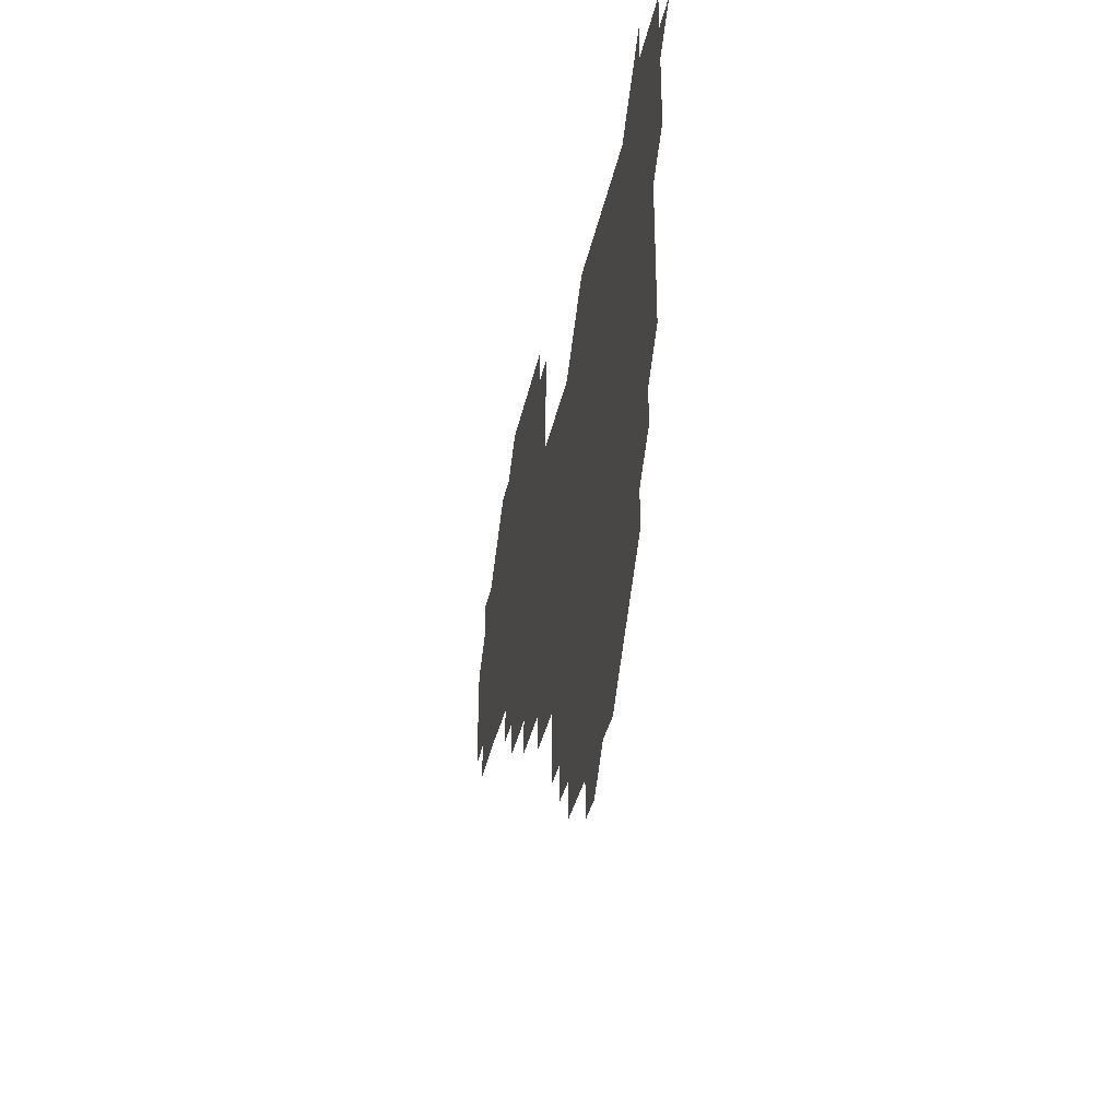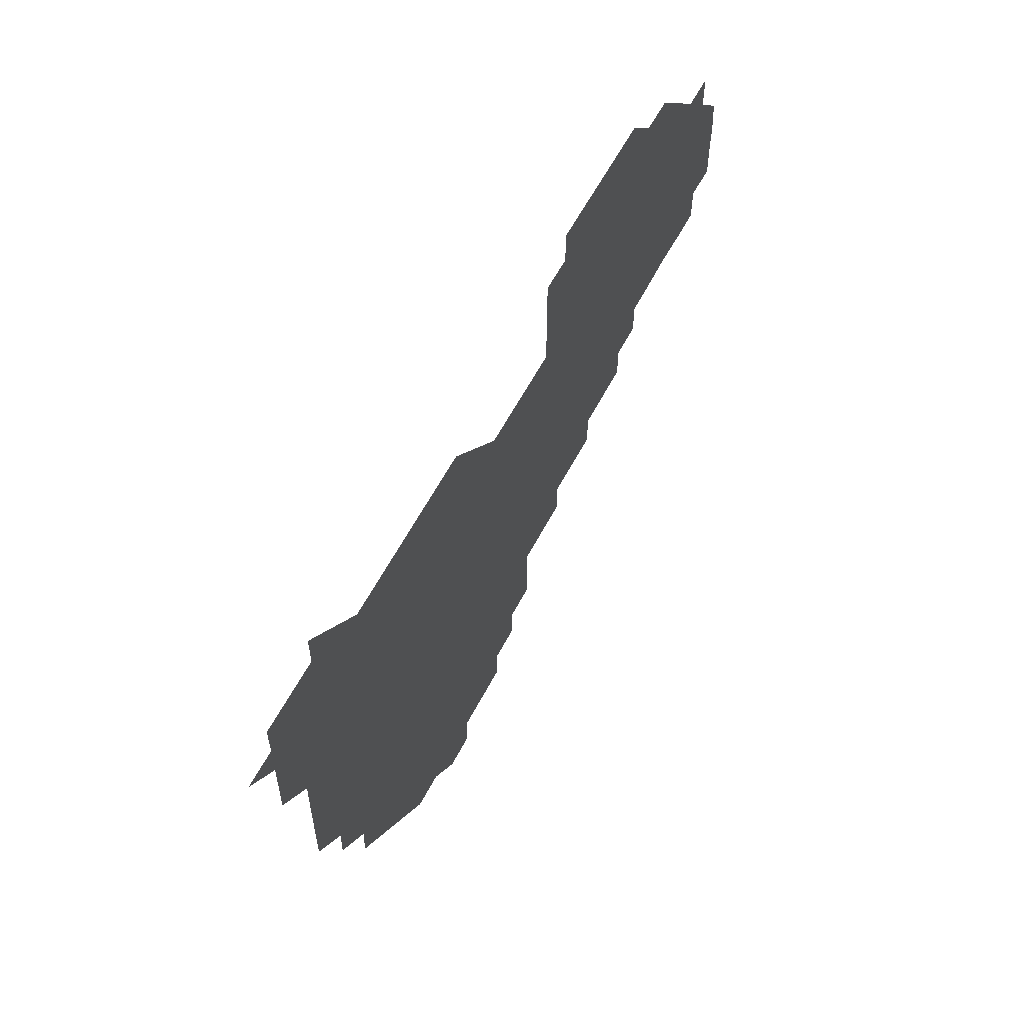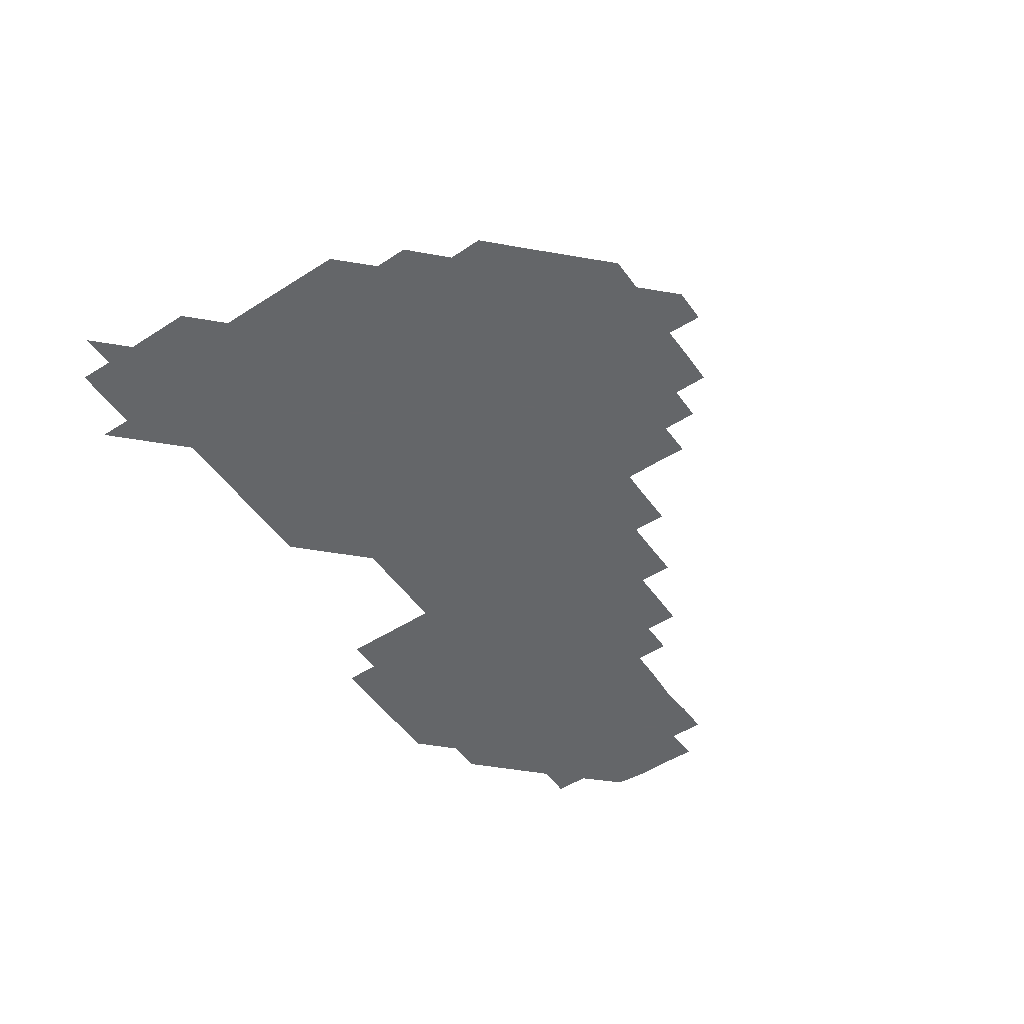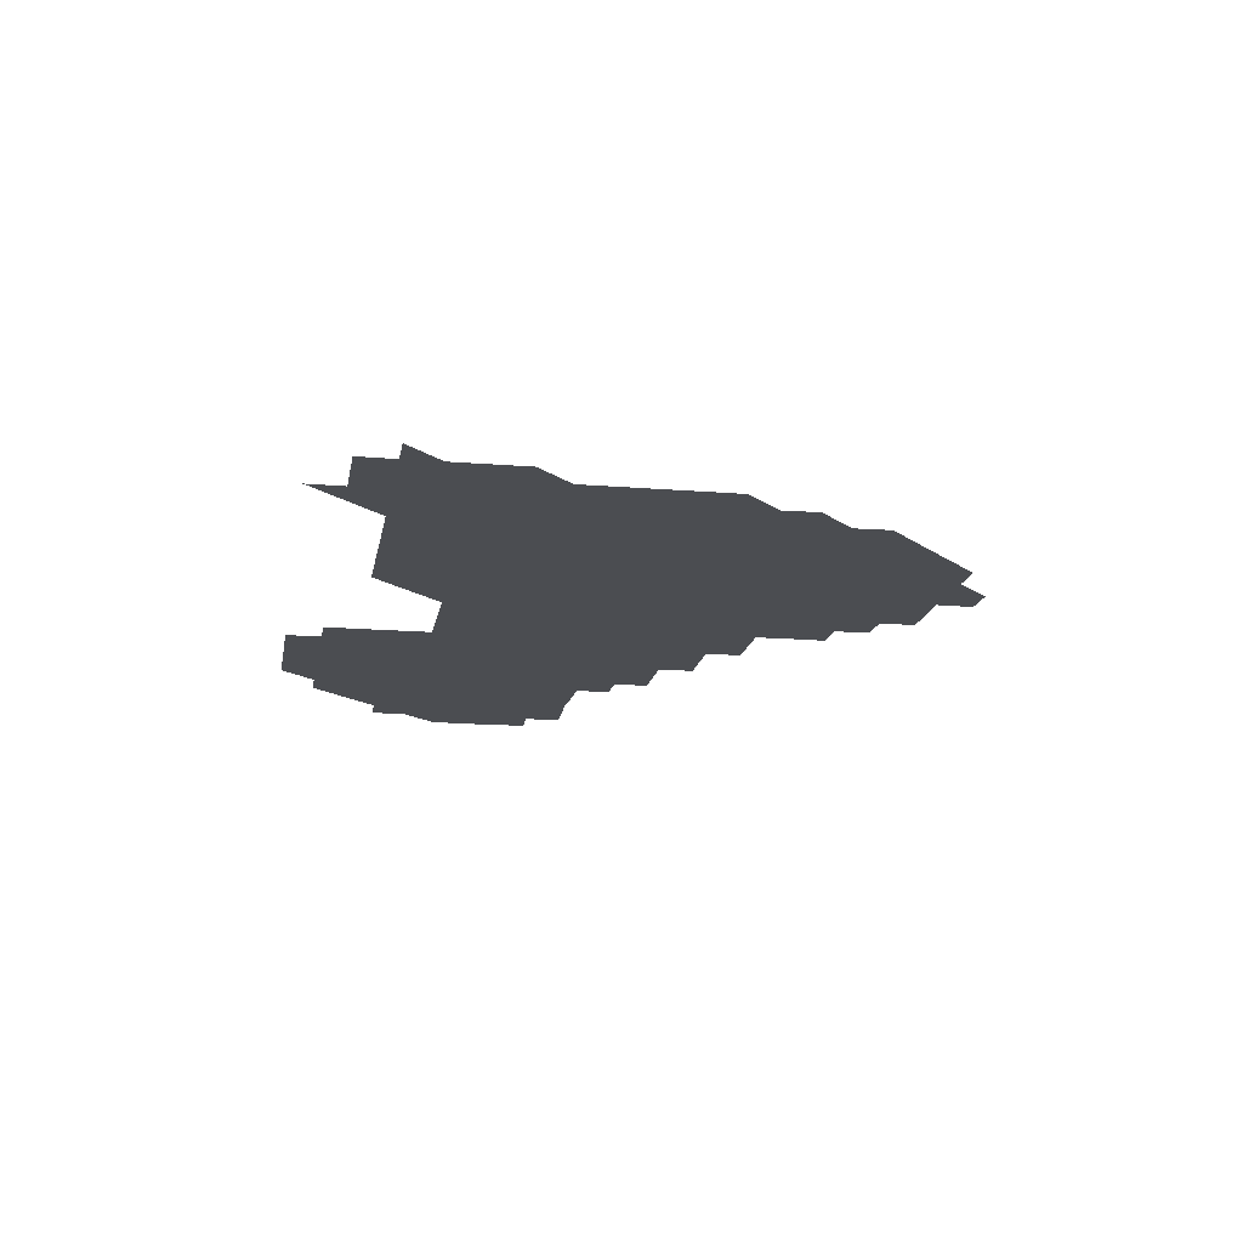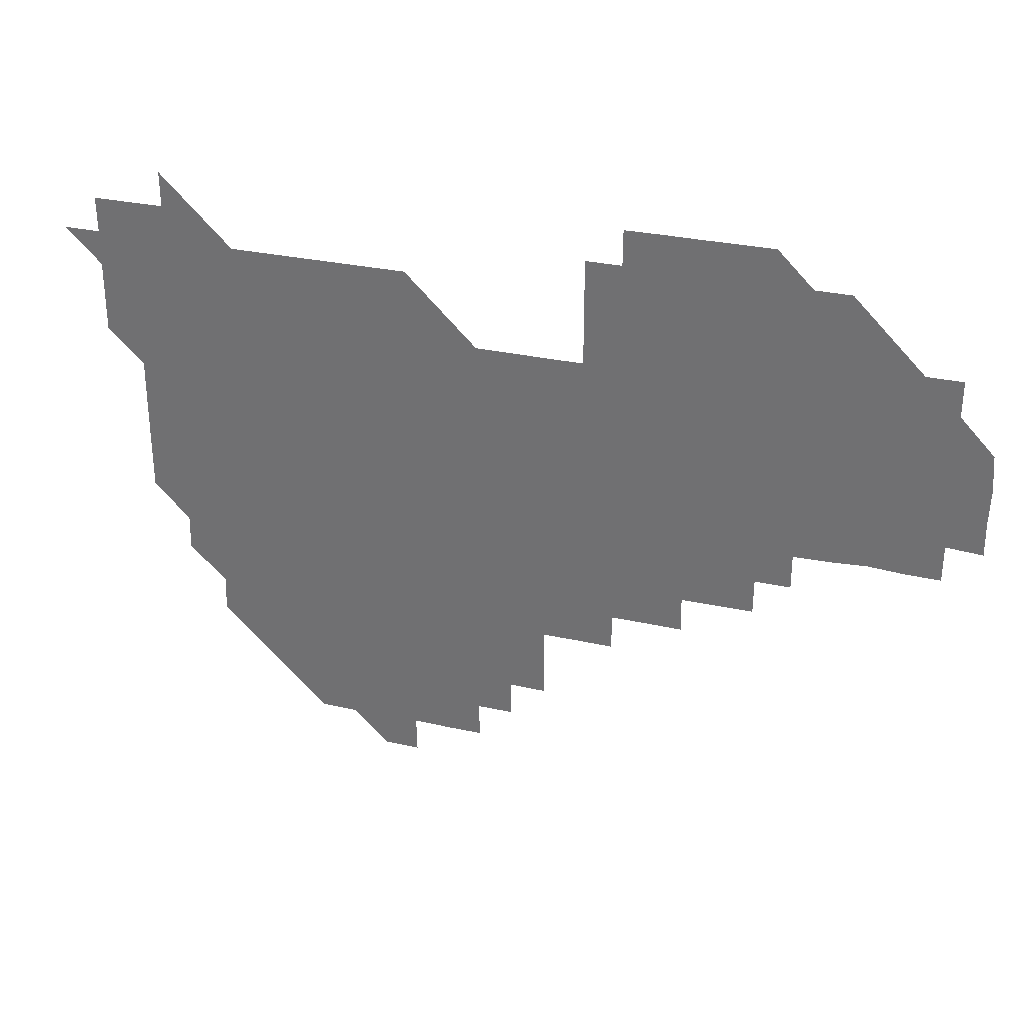
<metadata>
{"format":"obj","ext":"obj","renderer":"f3d","projection":"perspective","resolution":1024,"background":"white","views":[{"elev":-33.4,"azim":-101.1,"up":"+Y"},{"elev":58.5,"azim":-62.8,"up":"+Y"},{"elev":-51.7,"azim":-55.5,"up":"+Z"},{"elev":-15.7,"azim":-99.9,"up":"+Z"},{"elev":31.6,"azim":17.0,"up":"+Y"}]}
</metadata>
<code>
v 211 270.9 0
v 225.8 226 0
v 225.9 240.8 0
v 226 255.9 0
v 226.2 270.9 0
v 226 286 0
v 240.8 151.2 0
v 240.8 166 0
v 240.8 180.9 0
v 240.9 195.8 0
v 241 210.9 0
v 241.1 226 0
v 241 241 0
v 241 256 0
v 241 271 0
v 241 286 0
v 255.6 121.1 0
v 255.9 135.9 0
v 256 151 0
v 256.1 165.9 0
v 255.9 181 0
v 256 196 0
v 255.9 211 0
v 256.1 226 0
v 255.9 241 0
v 255.9 256 0
v 255.9 271 0
v 256.1 286 0
v 256 301 0
v 270.7 90.86 0
v 271.1 105.9 0
v 271 121.1 0
v 271.3 136.1 0
v 271.4 151 0
v 271.1 166.1 0
v 271 181 0
v 270.8 196 0
v 271 211 0
v 271.1 226 0
v 271 241 0
v 271 256 0
v 271 271 0
v 271 286 0
v 285.8 75.95 0
v 286.2 91.23 0
v 286.1 106 0
v 286 121.1 0
v 286.1 136.1 0
v 285.9 151 0
v 286.2 166 0
v 286 181 0
v 285.9 196 0
v 286 211 0
v 285.9 226 0
v 286 241 0
v 285.9 256 0
v 286 271 0
v 301 60.87 0
v 301.1 76.18 0
v 301 90.97 0
v 301 106 0
v 301 121 0
v 301.1 136 0
v 300.9 151 0
v 301.1 166 0
v 301.2 181 0
v 301 196 0
v 301.1 211 0
v 301 226 0
v 300.9 241 0
v 301 256 0
v 301 271 0
v 315.9 45.89 0
v 316.1 61.13 0
v 316 76.03 0
v 316 91.02 0
v 316 106 0
v 316 121 0
v 316.1 136.1 0
v 316.1 151.1 0
v 316 166 0
v 316 181 0
v 316.1 196 0
v 316 211 0
v 316.1 226 0
v 316 241 0
v 316 256 0
v 316 271 0
v 331.2 45.75 0
v 331 61.19 0
v 331 76.07 0
v 331 91 0
v 331.1 106.1 0
v 331 121.1 0
v 331 136 0
v 331 151 0
v 331.1 166 0
v 331 181 0
v 331 196 0
v 331 211 0
v 331 226 0
v 331 241 0
v 331.1 256 0
v 331 271 0
v 346 30.85 0
v 346.2 46.23 0
v 346 61.13 0
v 346 76.13 0
v 346 90.98 0
v 346 106.1 0
v 346 120.9 0
v 346 136 0
v 346 151.1 0
v 346 166.1 0
v 346 181 0
v 346 196 0
v 346 211 0
v 346 226 0
v 346 241 0
v 346 255.9 0
v 346 271 0
v 360.9 30.78 0
v 360.7 46.19 0
v 361 60.89 0
v 361 76.03 0
v 361 91.06 0
v 361 106 0
v 361 121 0
v 361 136 0
v 361 151 0
v 361 166 0
v 361 181 0
v 361 196 0
v 361 211 0
v 361 226 0
v 361 241 0
v 361 255.9 0
v 361 271 0
v 361 286 0
v 376.1 45.89 0
v 376 61.03 0
v 375.9 76.22 0
v 376 91 0
v 376 106 0
v 376 121.1 0
v 376 136 0
v 376 151 0
v 376 166 0
v 376 181 0
v 376 196 0
v 376 211 0
v 376 226 0
v 376 241 0
v 376 256.1 0
v 391 45.88 0
v 390.9 60.94 0
v 390.9 76.09 0
v 391 91.01 0
v 391 106.1 0
v 391 121 0
v 391 136 0
v 391 150.9 0
v 390.9 166.1 0
v 391 181 0
v 391 196 0
v 391 211 0
v 391 226 0
v 391 241.1 0
v 406 60.93 0
v 406 76.09 0
v 405.9 91.12 0
v 406 106 0
v 406 121 0
v 406 135.9 0
v 406 151 0
v 406 166 0
v 406 181 0
v 406 196 0
v 406 211 0
v 406 225.9 0
v 406 241.1 0
v 421.2 75.81 0
v 420.8 90.84 0
v 421 106 0
v 421.2 120.8 0
v 420.9 136.1 0
v 421 151 0
v 421 166 0
v 421 181 0
v 421 196 0
v 421 211 0
v 421 226 0
v 421 241 0
v 436.1 106 0
v 436 121.1 0
v 436.1 135.9 0
v 436 151 0
v 436 166 0
v 436 181 0
v 435.9 196 0
v 436 211 0
v 436 226 0
v 436 241 0
v 436 256 0
v 436 271 0
v 436 286 0
v 451 105.8 0
v 450.8 121.1 0
v 451 136 0
v 451 151 0
v 451 166 0
v 451 181 0
v 450.9 196 0
v 451.1 211 0
v 451 226 0
v 451 241 0
v 451 255.9 0
v 451 271 0
v 451 285.9 0
v 451.1 301 0
v 466.2 121 0
v 466 136.1 0
v 466 151 0
v 465.9 166.1 0
v 465.9 181 0
v 466 196 0
v 465.9 211 0
v 465.8 225.9 0
v 466 241 0
v 466 256 0
v 465.9 270.9 0
v 466 285.9 0
v 466 301.1 0
v 481.1 120.8 0
v 480.8 136 0
v 480.9 151 0
v 481.1 166 0
v 481 181 0
v 481 196 0
v 481 211 0
v 481 226 0
v 481 241 0
v 480.9 256 0
v 481 271 0
v 481 286 0
v 481 301 0
v 496.1 135.9 0
v 496 151 0
v 495.9 166 0
v 495.9 181 0
v 496 196 0
v 496 211 0
v 496 226 0
v 496 241 0
v 496 256 0
v 496.1 271 0
v 496 286 0
v 496.1 301 0
v 511 136 0
v 511.1 151 0
v 510.9 166 0
v 511 181 0
v 510.8 196.1 0
v 510.9 210.9 0
v 511.1 226 0
v 511 241 0
v 511 256 0
v 511.1 271.1 0
v 510.8 285.9 0
v 511.1 301 0
v 526.1 151 0
v 526 166 0
v 526 181 0
v 526.1 196 0
v 525.9 211 0
v 526.1 226 0
v 525.8 241 0
v 525.9 255.9 0
v 525.9 271 0
v 526.1 286 0
v 541 166.3 0
v 540.9 180.9 0
v 541 196 0
v 540.9 211 0
v 540.8 226 0
v 541.2 241 0
v 540.9 256 0
v 541 271 0
v 541.1 286 0
v 556.2 167.1 0
v 556.1 180.7 0
v 555.9 196 0
v 555.9 211 0
v 556 226 0
v 556.1 241 0
v 556 256 0
v 556.1 271 0
v 572 166.1 0
v 570.3 181.5 0
v 570.8 195.9 0
v 570.9 210.9 0
v 571.1 226 0
v 570.9 241 0
v 571.1 256 0
v 586.1 165.9 0
v 586.2 181.7 0
v 585.7 196.2 0
v 585.6 211.2 0
v 586.1 225.5 0
v 586 240.9 0
v 586 256 0
v 601.3 180.8 0
v 601.1 195.5 0
v 601.6 210.7 0
v 600.5 225.7 0
f 4 5 1
f 11 12 2
f 2 12 3
f 12 13 3
f 3 13 4
f 13 14 4
f 4 14 5
f 14 15 5
f 5 15 6
f 15 16 6
f 18 19 7
f 7 19 8
f 19 20 8
f 8 20 9
f 20 21 9
f 9 21 10
f 21 22 10
f 10 22 11
f 22 23 11
f 11 23 12
f 23 24 12
f 12 24 13
f 24 25 13
f 13 25 14
f 25 26 14
f 14 26 15
f 26 27 15
f 15 27 16
f 27 28 16
f 31 32 17
f 17 32 18
f 32 33 18
f 18 33 19
f 33 34 19
f 19 34 20
f 34 35 20
f 20 35 21
f 35 36 21
f 21 36 22
f 36 37 22
f 22 37 23
f 37 38 23
f 23 38 24
f 38 39 24
f 24 39 25
f 39 40 25
f 25 40 26
f 40 41 26
f 26 41 27
f 41 42 27
f 27 42 28
f 42 43 28
f 28 43 29
f 44 45 30
f 30 45 31
f 45 46 31
f 31 46 32
f 46 47 32
f 32 47 33
f 47 48 33
f 33 48 34
f 48 49 34
f 34 49 35
f 49 50 35
f 35 50 36
f 50 51 36
f 36 51 37
f 51 52 37
f 37 52 38
f 52 53 38
f 38 53 39
f 53 54 39
f 39 54 40
f 54 55 40
f 40 55 41
f 55 56 41
f 41 56 42
f 56 57 42
f 42 57 43
f 58 59 44
f 44 59 45
f 59 60 45
f 45 60 46
f 60 61 46
f 46 61 47
f 61 62 47
f 47 62 48
f 62 63 48
f 48 63 49
f 63 64 49
f 49 64 50
f 64 65 50
f 50 65 51
f 65 66 51
f 51 66 52
f 66 67 52
f 52 67 53
f 67 68 53
f 53 68 54
f 68 69 54
f 54 69 55
f 69 70 55
f 55 70 56
f 70 71 56
f 56 71 57
f 71 72 57
f 73 74 58
f 58 74 59
f 74 75 59
f 59 75 60
f 75 76 60
f 60 76 61
f 76 77 61
f 61 77 62
f 77 78 62
f 62 78 63
f 78 79 63
f 63 79 64
f 79 80 64
f 64 80 65
f 80 81 65
f 65 81 66
f 81 82 66
f 66 82 67
f 82 83 67
f 67 83 68
f 83 84 68
f 68 84 69
f 84 85 69
f 69 85 70
f 85 86 70
f 70 86 71
f 86 87 71
f 71 87 72
f 87 88 72
f 73 89 74
f 89 90 74
f 74 90 75
f 90 91 75
f 75 91 76
f 91 92 76
f 76 92 77
f 92 93 77
f 77 93 78
f 93 94 78
f 78 94 79
f 94 95 79
f 79 95 80
f 95 96 80
f 80 96 81
f 96 97 81
f 81 97 82
f 97 98 82
f 82 98 83
f 98 99 83
f 83 99 84
f 99 100 84
f 84 100 85
f 100 101 85
f 85 101 86
f 101 102 86
f 86 102 87
f 102 103 87
f 87 103 88
f 103 104 88
f 105 106 89
f 89 106 90
f 106 107 90
f 90 107 91
f 107 108 91
f 91 108 92
f 108 109 92
f 92 109 93
f 109 110 93
f 93 110 94
f 110 111 94
f 94 111 95
f 111 112 95
f 95 112 96
f 112 113 96
f 96 113 97
f 113 114 97
f 97 114 98
f 114 115 98
f 98 115 99
f 115 116 99
f 99 116 100
f 116 117 100
f 100 117 101
f 117 118 101
f 101 118 102
f 118 119 102
f 102 119 103
f 119 120 103
f 103 120 104
f 120 121 104
f 105 122 106
f 122 123 106
f 106 123 107
f 123 124 107
f 107 124 108
f 124 125 108
f 108 125 109
f 125 126 109
f 109 126 110
f 126 127 110
f 110 127 111
f 127 128 111
f 111 128 112
f 128 129 112
f 112 129 113
f 129 130 113
f 113 130 114
f 130 131 114
f 114 131 115
f 131 132 115
f 115 132 116
f 132 133 116
f 116 133 117
f 133 134 117
f 117 134 118
f 134 135 118
f 118 135 119
f 135 136 119
f 119 136 120
f 136 137 120
f 120 137 121
f 137 138 121
f 123 140 124
f 140 141 124
f 124 141 125
f 141 142 125
f 125 142 126
f 142 143 126
f 126 143 127
f 143 144 127
f 127 144 128
f 144 145 128
f 128 145 129
f 145 146 129
f 129 146 130
f 146 147 130
f 130 147 131
f 147 148 131
f 131 148 132
f 148 149 132
f 132 149 133
f 149 150 133
f 133 150 134
f 150 151 134
f 134 151 135
f 151 152 135
f 135 152 136
f 152 153 136
f 136 153 137
f 153 154 137
f 137 154 138
f 140 155 141
f 155 156 141
f 141 156 142
f 156 157 142
f 142 157 143
f 157 158 143
f 143 158 144
f 158 159 144
f 144 159 145
f 159 160 145
f 145 160 146
f 160 161 146
f 146 161 147
f 161 162 147
f 147 162 148
f 162 163 148
f 148 163 149
f 163 164 149
f 149 164 150
f 164 165 150
f 150 165 151
f 165 166 151
f 151 166 152
f 166 167 152
f 152 167 153
f 167 168 153
f 153 168 154
f 156 169 157
f 169 170 157
f 157 170 158
f 170 171 158
f 158 171 159
f 171 172 159
f 159 172 160
f 172 173 160
f 160 173 161
f 173 174 161
f 161 174 162
f 174 175 162
f 162 175 163
f 175 176 163
f 163 176 164
f 176 177 164
f 164 177 165
f 177 178 165
f 165 178 166
f 178 179 166
f 166 179 167
f 179 180 167
f 167 180 168
f 180 181 168
f 170 182 171
f 182 183 171
f 171 183 172
f 183 184 172
f 172 184 173
f 184 185 173
f 173 185 174
f 185 186 174
f 174 186 175
f 186 187 175
f 175 187 176
f 187 188 176
f 176 188 177
f 188 189 177
f 177 189 178
f 189 190 178
f 178 190 179
f 190 191 179
f 179 191 180
f 191 192 180
f 180 192 181
f 192 193 181
f 184 194 185
f 194 195 185
f 185 195 186
f 195 196 186
f 186 196 187
f 196 197 187
f 187 197 188
f 197 198 188
f 188 198 189
f 198 199 189
f 189 199 190
f 199 200 190
f 190 200 191
f 200 201 191
f 191 201 192
f 201 202 192
f 192 202 193
f 202 203 193
f 194 207 195
f 207 208 195
f 195 208 196
f 208 209 196
f 196 209 197
f 209 210 197
f 197 210 198
f 210 211 198
f 198 211 199
f 211 212 199
f 199 212 200
f 212 213 200
f 200 213 201
f 213 214 201
f 201 214 202
f 214 215 202
f 202 215 203
f 215 216 203
f 203 216 204
f 216 217 204
f 204 217 205
f 217 218 205
f 205 218 206
f 218 219 206
f 208 221 209
f 221 222 209
f 209 222 210
f 222 223 210
f 210 223 211
f 223 224 211
f 211 224 212
f 224 225 212
f 212 225 213
f 225 226 213
f 213 226 214
f 226 227 214
f 214 227 215
f 227 228 215
f 215 228 216
f 228 229 216
f 216 229 217
f 229 230 217
f 217 230 218
f 230 231 218
f 218 231 219
f 231 232 219
f 219 232 220
f 232 233 220
f 221 234 222
f 234 235 222
f 222 235 223
f 235 236 223
f 223 236 224
f 236 237 224
f 224 237 225
f 237 238 225
f 225 238 226
f 238 239 226
f 226 239 227
f 239 240 227
f 227 240 228
f 240 241 228
f 228 241 229
f 241 242 229
f 229 242 230
f 242 243 230
f 230 243 231
f 243 244 231
f 231 244 232
f 244 245 232
f 232 245 233
f 245 246 233
f 235 247 236
f 247 248 236
f 236 248 237
f 248 249 237
f 237 249 238
f 249 250 238
f 238 250 239
f 250 251 239
f 239 251 240
f 251 252 240
f 240 252 241
f 252 253 241
f 241 253 242
f 253 254 242
f 242 254 243
f 254 255 243
f 243 255 244
f 255 256 244
f 244 256 245
f 256 257 245
f 245 257 246
f 257 258 246
f 247 259 248
f 259 260 248
f 248 260 249
f 260 261 249
f 249 261 250
f 261 262 250
f 250 262 251
f 262 263 251
f 251 263 252
f 263 264 252
f 252 264 253
f 264 265 253
f 253 265 254
f 265 266 254
f 254 266 255
f 266 267 255
f 255 267 256
f 267 268 256
f 256 268 257
f 268 269 257
f 257 269 258
f 269 270 258
f 260 271 261
f 271 272 261
f 261 272 262
f 272 273 262
f 262 273 263
f 273 274 263
f 263 274 264
f 274 275 264
f 264 275 265
f 275 276 265
f 265 276 266
f 276 277 266
f 266 277 267
f 277 278 267
f 267 278 268
f 278 279 268
f 268 279 269
f 279 280 269
f 269 280 270
f 272 281 273
f 281 282 273
f 273 282 274
f 282 283 274
f 274 283 275
f 283 284 275
f 275 284 276
f 284 285 276
f 276 285 277
f 285 286 277
f 277 286 278
f 286 287 278
f 278 287 279
f 287 288 279
f 279 288 280
f 288 289 280
f 281 290 282
f 290 291 282
f 282 291 283
f 291 292 283
f 283 292 284
f 292 293 284
f 284 293 285
f 293 294 285
f 285 294 286
f 294 295 286
f 286 295 287
f 295 296 287
f 287 296 288
f 296 297 288
f 288 297 289
f 290 298 291
f 298 299 291
f 291 299 292
f 299 300 292
f 292 300 293
f 300 301 293
f 293 301 294
f 301 302 294
f 294 302 295
f 302 303 295
f 295 303 296
f 303 304 296
f 296 304 297
f 298 305 299
f 305 306 299
f 299 306 300
f 306 307 300
f 300 307 301
f 307 308 301
f 301 308 302
f 308 309 302
f 302 309 303
f 309 310 303
f 303 310 304
f 310 311 304
f 306 312 307
f 312 313 307
f 307 313 308
f 313 314 308
f 308 314 309
f 314 315 309
f 309 315 310

</code>
